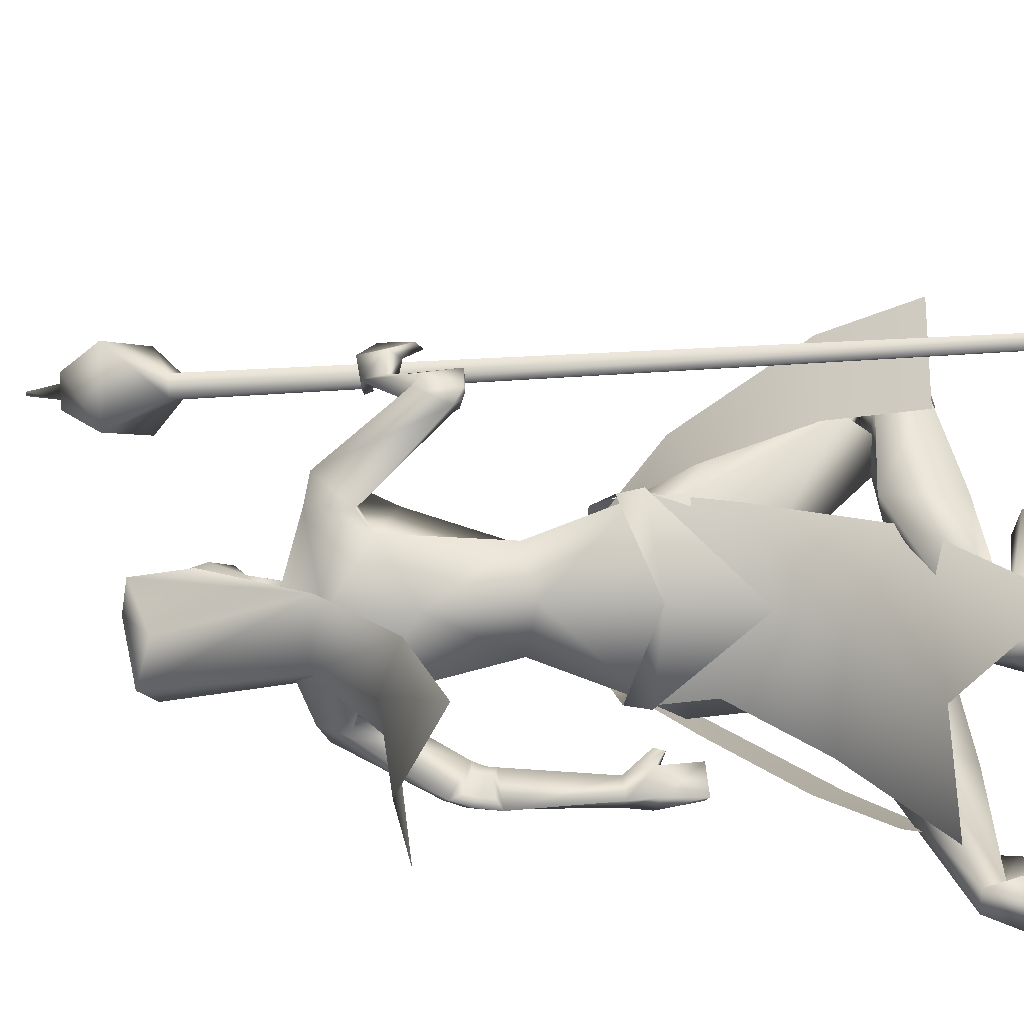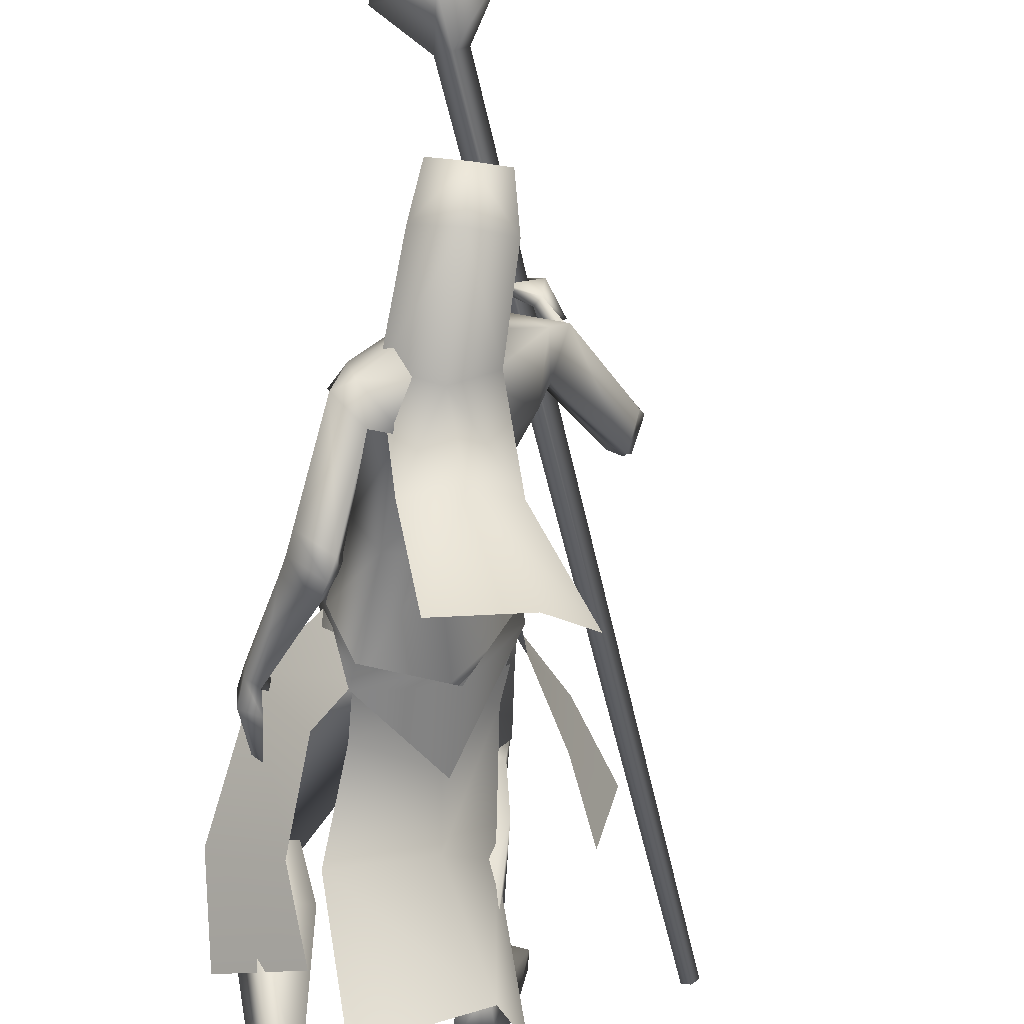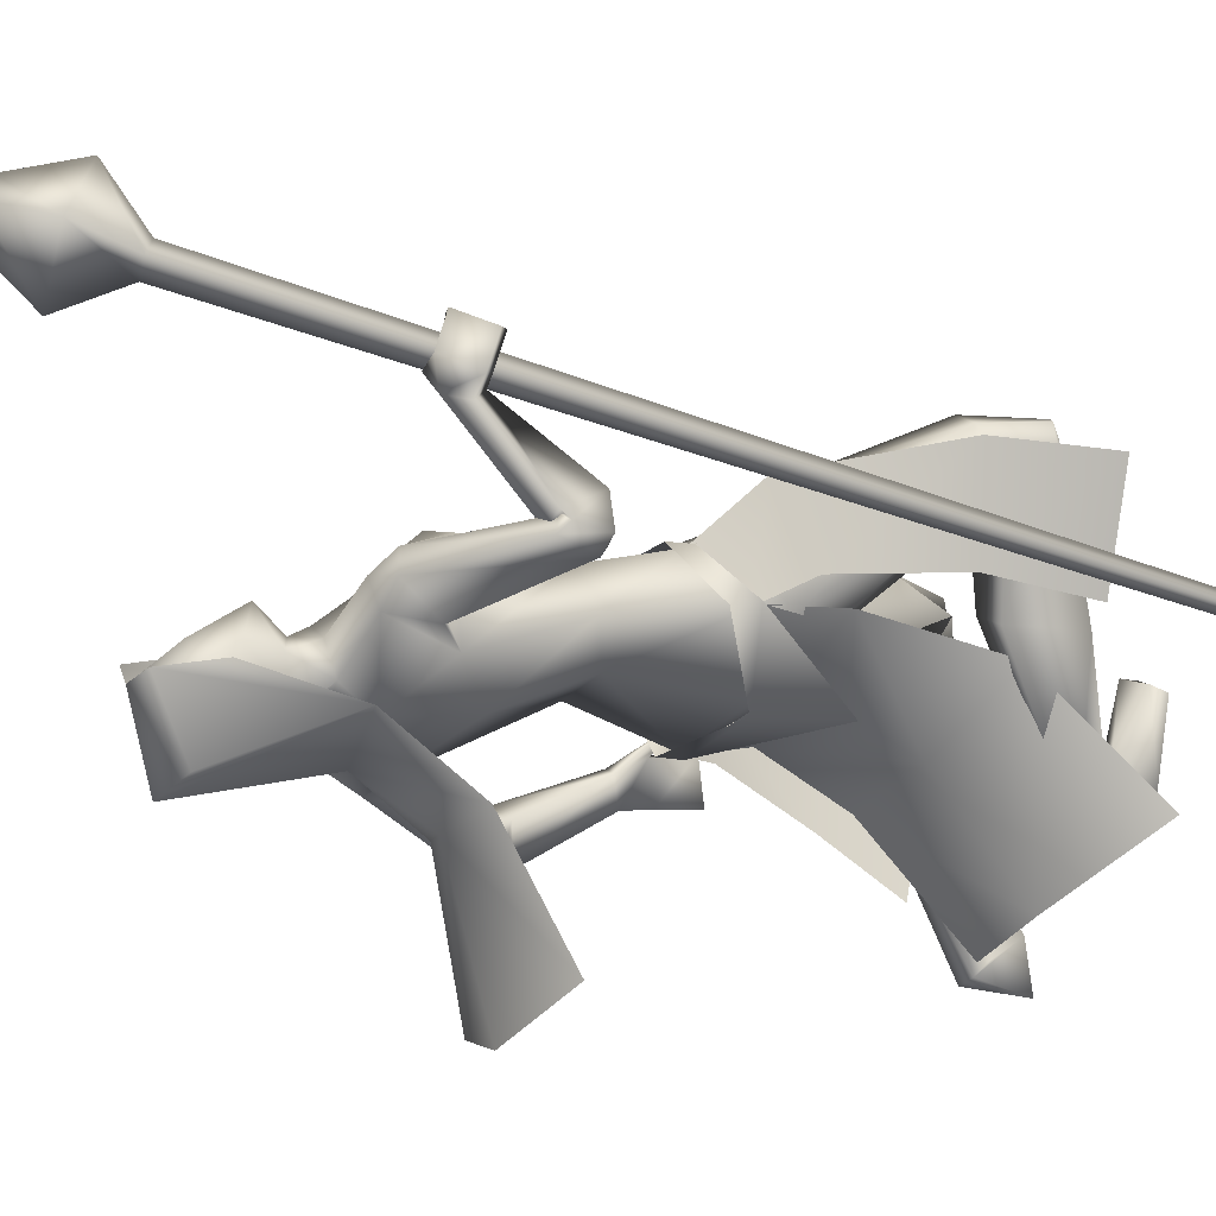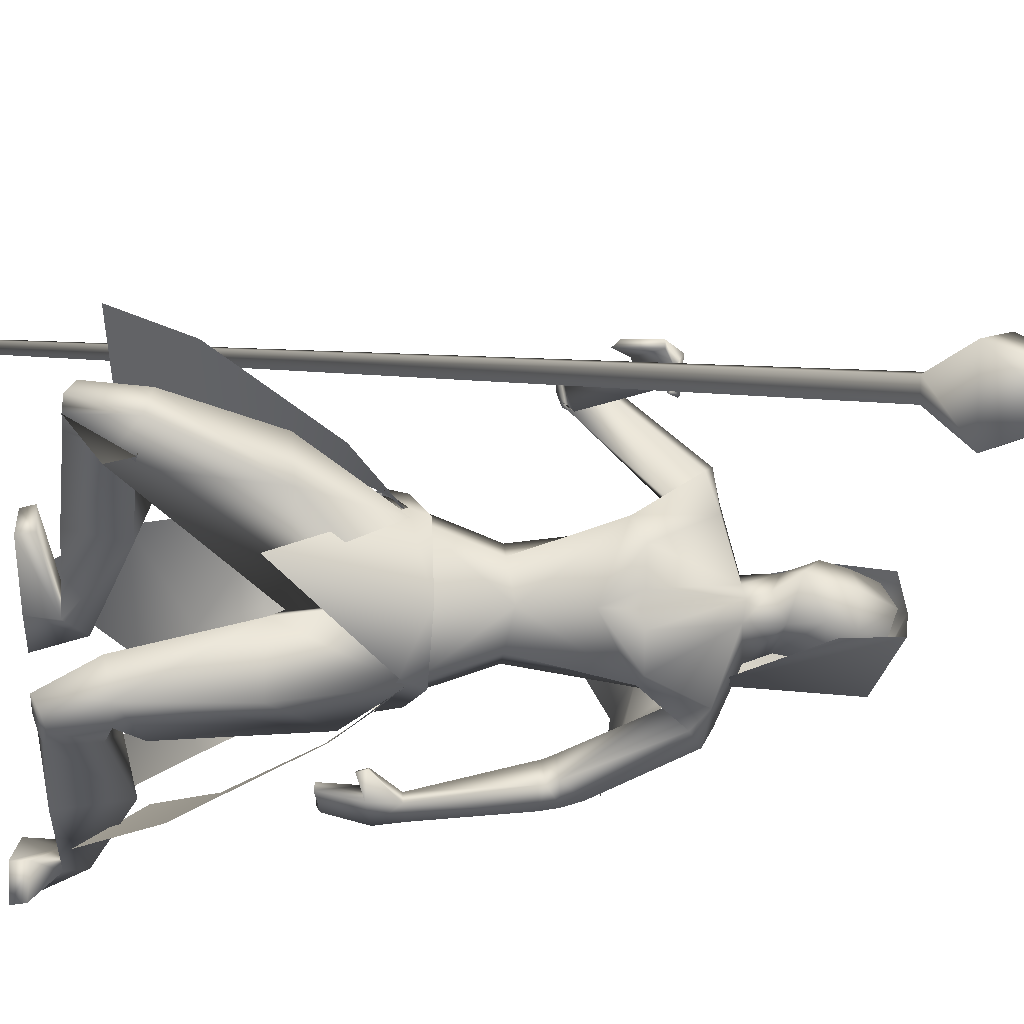
<metadata>
{"format":"obj","ext":"obj","renderer":"f3d","projection":"perspective","resolution":1024,"background":"white","views":[{"elev":-42.7,"azim":-90.2,"up":"+Z"},{"elev":-60.6,"azim":172.7,"up":"+Z"},{"elev":0.5,"azim":-115.1,"up":"+Z"},{"elev":49.3,"azim":88.7,"up":"+Z"}]}
</metadata>
<code>
o Cube_Cube.001
v -0.5048 -1.044 0.03813
v -0.4915 -1.053 0.05013
v -0.505 -1.053 0.06529
v -0.5182 -1.043 0.0533
v 0.008521 0.2105 0.4538
v 0.03304 0.1929 0.476
v 0.008183 0.1935 0.504
v -0.01633 0.2112 0.4818
v -0.04989 0.3144 0.5166
v 0.04011 0.2497 0.5979
v 0.1314 0.2474 0.4951
v 0.04135 0.3121 0.4138
v 0.07844 0.3853 0.4982
v 0.1164 0.358 0.5325
v 0.07791 0.359 0.5758
v 0.03998 0.3862 0.5416
v 0.06359 0.3853 0.5414
v 0.08085 0.3729 0.557
v 0.09834 0.3725 0.5373
v 0.08109 0.3849 0.5217
v 0.1089 0.4485 0.558
v 0.1134 0.4452 0.562
v 0.1088 0.4453 0.5672
v 0.1044 0.4486 0.5631
v 0.09868 -0.445 0.01856
v 0.04495 -0.482 -0.09676
v 0.1817 -0.5502 0.003043
v 0.09937 -0.5625 -0.1117
v 0.1074 -0.4571 0.04149
v 0.1075 -0.4203 0.01628
v 0.05355 -0.496 -0.1036
v 0.05029 -0.4556 -0.09851
v -0.09888 -0.5083 -0.04441
v 0.03264 -0.631 0.2152
v -0.02231 -0.02766 -0.1013
v 0.06352 -0.04217 -0.04233
v -0.09465 -0.03438 -0.02296
v -0.01906 0.2037 -0.1306
v 0.05139 0.1816 -0.09343
v -0.08951 0.1816 -0.09343
v -0.01906 0.2351 0.002101
v 0.03803 0.2252 0.02235
v -0.07615 0.2252 0.02235
v 0.04613 0.1315 0.03257
v -0.08426 0.1315 0.03257
v -0.06255 -0.1253 -0.1748
v 0.02547 -0.1491 -0.1895
v -0.1395 -0.1581 -0.1357
v -0.1556 -0.1544 -0.4136
v -0.01616 -0.1755 -0.4206
v -0.2427 -0.2255 -0.3281
v 0.03179 0.007287 -0.03912
v -0.0891 0.0103 0.004783
v -0.03507 0.004664 -0.03422
v 0.01861 0.004205 0.03344
v -0.03319 0.005494 0.05224
v 0.0912 -0.03263 -0.1027
v -0.154 -0.01723 0.08271
v 0.1043 -0.03943 -0.04113
v -0.09954 -0.02168 0.1228
v -0.06757 -0.04725 -0.03895
v -0.07271 -0.1797 -0.036
v 0.02154 -0.0994 -0.112
v -0.152 -0.1154 0.0359
v 0.05218 -0.1952 0.1142
v 0.1022 -0.142 0.009518
v -0.05731 -0.1457 0.173
v 0.0462 -0.3014 0.1144
v 0.07901 -0.3186 0.05474
v -0.01925 -0.313 0.137
v -0.04515 -0.338 0.007765
v 0.03275 -0.3219 -0.0274
v -0.09215 -0.3147 0.07716
v 0.1492 -0.2084 -0.1872
v -0.3001 -0.1654 0.1685
v 0.1363 -0.2437 -0.157
v -0.2729 -0.1801 0.1913
v 0.0907 -0.2173 -0.231
v -0.2907 -0.2228 0.1428
v 0.08293 -0.2472 -0.1693
v -0.2477 -0.2219 0.1715
v 0.1604 -0.2727 -0.1948
v -0.2964 -0.172 0.1968
v 0.1416 -0.2731 -0.159
v -0.2639 -0.1681 0.1729
v 0.1088 -0.2924 -0.2351
v -0.2863 -0.2359 0.2192
v 0.09346 -0.2831 -0.1725
v -0.244 -0.215 0.1744
v 0.09924 -0.4453 0.01527
v -0.07231 -0.4353 0.1562
v -0.0851 -0.5142 -0.02789
v 0.04585 -0.4882 -0.09538
v -0.1724 -0.4757 0.08733
v 0.06159 -0.6278 0.1198
v -0.05694 -0.5868 0.2417
v -0.02837 -0.6124 0.02151
v 0.1012 -0.5453 -0.08155
v -0.1756 -0.5414 0.08894
v -0.07412 -0.5797 -0.01027
v 0.1814 -0.8234 0.1015
v -0.178 -0.7713 0.3069
v 0.1234 -0.8362 0.1252
v -0.1161 -0.781 0.3196
v 0.102 -0.8693 0.01323
v -0.1216 -0.845 0.2198
v 0.1828 -0.7877 0.01529
v -0.1996 -0.7607 0.2168
v 0.1936 -0.9193 0.02423
v -0.207 -0.8809 0.251
v 0.1433 -0.9352 0.02995
v -0.1566 -0.8974 0.2491
v 0.09892 -0.8357 0.02329
v -0.1133 -0.7996 0.227
v 0.1815 -0.8431 0.01301
v -0.1965 -0.806 0.2319
v 0.1576 -0.9997 -0.3744
v -0.2317 -0.9984 -0.1359
v 0.08422 -1.008 -0.3461
v -0.1501 -0.9998 -0.1323
v 0.06251 -1.008 -0.426
v -0.1406 -1 -0.2071
v 0.1313 -0.9957 -0.4212
v -0.2095 -0.9981 -0.1941
v 0.08311 -0.9546 -0.3759
v -0.1633 -0.9491 -0.1605
v 0.123 -0.9497 -0.3779
v -0.2037 -0.9457 -0.1515
v 0.06144 -0.9166 -0.3933
v -0.1494 -0.9101 -0.1814
v 0.09779 -0.9163 -0.4091
v -0.1871 -0.9136 -0.1916
v 0.2365 -0.9779 -0.2823
v -0.2517 -0.9731 -0.008097
v 0.1898 -0.9722 -0.2485
v -0.1944 -0.9674 -0.002219
v 0.1873 -1.004 -0.2516
v -0.1938 -0.9991 -0.006158
v 0.2331 -1.004 -0.2924
v -0.2539 -0.9991 -0.01858
v 0.1733 -0.5707 -0.169
v -0.157 -0.1627 0.4046
v 0.1811 -0.5761 -0.1058
v -0.1339 -0.1071 0.4261
v 0.1575 -0.5774 -0.1744
v -0.144 -0.1749 0.4021
v 0.1696 -0.5741 -0.1029
v -0.1236 -0.1075 0.4198
v 0.1947 -0.4565 -0.1203
v -0.1557 -0.08637 0.3267
v 0.194 -0.4527 -0.1654
v -0.1741 -0.1206 0.3194
v 0.1689 -0.4618 -0.1727
v -0.1618 -0.1418 0.3323
v 0.1726 -0.4571 -0.1257
v -0.1457 -0.1026 0.3243
v 0.03938 -0.4541 0.1167
v 0.1679 -0.6318 0.0743
v -0.1709 -0.5959 0.2243
v 0.2025 -0.5067 -0.1049
v -0.1601 -0.07887 0.3728
v 0.198 -0.5011 -0.1677
v -0.1967 -0.1266 0.3484
v 0.1629 -0.509 -0.1712
v -0.1723 -0.1465 0.354
v 0.1734 -0.5056 -0.1076
v -0.1419 -0.09213 0.3653
v 0.1608 -0.5188 -0.0913
v -0.09846 -0.1029 0.3627
v 0.1649 -0.5195 -0.08895
v -0.09901 -0.1001 0.3666
v 0.1589 -0.5012 -0.08693
v -0.1027 -0.09015 0.3504
v 0.1633 -0.5022 -0.08415
v -0.103 -0.0871 0.3546
v 0.06442 -0.8414 -0.1258
v -0.1056 -0.8174 0.07506
v 0.1575 -0.8183 -0.1512
v -0.2016 -0.7944 0.06455
v 0.1621 -0.94 -0.1687
v -0.21 -0.9169 0.05776
v 0.1031 -0.9455 -0.1581
v -0.1501 -0.9228 0.05831
v 0.1228 -0.05096 -0.1065
v -0.1832 -0.02678 0.1229
v 0.1223 -0.06967 -0.06695
v -0.1479 -0.04124 0.156
v 0.08287 -0.09498 -0.06196
v -0.1099 -0.08563 0.1339
v 0.07036 -0.08131 -0.1391
v -0.1654 -0.08952 0.06869
v 0.08885 -0.1336 0.1108
v 0.04656 -0.1311 0.1462
v 0.1273 -0.1348 0.06402
v -0.006151 -0.1271 0.1758
v 0.1542 -0.2414 -0.1962
v -0.3096 -0.1801 0.1835
v 0.1391 -0.2621 -0.1625
v -0.2777 -0.1857 0.1916
v 0.09834 -0.252 -0.2377
v -0.2994 -0.2373 0.1706
v 0.088 -0.2672 -0.1749
v -0.2544 -0.228 0.1777
v 0.09614 -0.8336 0.04827
v -0.1062 -0.7957 0.2509
v 0.1954 -0.8266 0.06209
v -0.2014 -0.7855 0.2812
v 0.1987 -0.9106 0.05906
v -0.2058 -0.8695 0.2854
v 0.1435 -0.9338 0.07067
v -0.1496 -0.8929 0.289
v 0.1572 -0.934 0.06899
v -0.1634 -0.8929 0.2898
v 0.1879 -0.921 0.06253
v -0.1947 -0.8798 0.2878
v 0.1571 -0.9351 0.04359
v -0.1678 -0.8959 0.2649
v 0.1846 -0.9259 0.03999
v -0.1954 -0.8865 0.2654
v 0.1604 -0.9314 0.09364
v -0.1622 -0.8884 0.3143
v 0.1879 -0.9168 0.08568
v -0.1906 -0.8739 0.3102
v 0.08612 -0.2647 -0.1892
v -0.262 -0.2334 0.1752
v 0.09207 -0.256 -0.2253
v -0.2878 -0.2388 0.1712
v 0.0907 -0.2778 -0.1892
v -0.2566 -0.2268 0.1782
v 0.09864 -0.2817 -0.223
v -0.2801 -0.2384 0.2014
v 0.08228 -0.2479 -0.1881
v -0.2621 -0.231 0.1642
v 0.08711 -0.2359 -0.2221
v -0.2869 -0.2357 0.1579
v 0.001073 0.009287 0.06524
v 0.05275 -0.1383 0.111
v -0.01906 0.05555 -0.05387
v 0.01844 0.04879 -0.03397
v -0.05657 0.04879 -0.03397
v -0.01906 0.09455 -0.1159
v 0.03931 0.117 -0.02993
v -0.07744 0.117 -0.02993
v 0.03539 0.1842 -0.08588
v -0.07352 0.1842 -0.08588
v -0.01906 0.1943 -0.09678
v 0.02508 0.06308 0.03821
v -0.0632 0.06308 0.03821
v -0.01906 0.04537 0.05377
v 0.02806 0.2019 0.01009
v -0.06619 0.2019 0.01009
v -0.01906 0.2206 0.01207
v 0.03454 0.1151 0.05379
v -0.07266 0.1151 0.05379
v -0.01906 0.0865 0.09519
v 0.1975 -0.9119 -0.2107
v 0.06737 -0.821 -0.2942
v -0.3368 -0.8547 0.09189
v -0.3758 -0.8592 0.2669
v -0.1955 -0.5535 0.1249
v -0.13 -0.5202 0.2447
v -0.1732 -0.4695 0.08585
v -0.07149 -0.4348 0.1555
v 0.05697 -0.4086 0.1346
v -0.09868 -0.6563 -0.05242
v -0.1741 -0.4427 0.08929
v -0.1823 -0.4825 0.09388
v -0.06883 -0.4102 0.1639
v -0.08749 -0.4416 0.1609
v -0.1907 -0.8527 -0.2881
v 0.00311 -0.8863 -0.3666
v -0.08599 -0.649 -0.04265
v 0.04667 -0.5891 -0.08886
v -0.09137 -0.5178 -0.03589
v 0.05016 -0.4923 -0.0991
v -0.1763 -0.4793 0.0905
v -0.1634 -0.6162 0.08408
v -0.2552 -1.014 -0.1665
v -0.1 -0.7484 -0.1056
v 0.06344 -0.7401 -0.1785
v -0.1859 -0.8384 0.02039
v 0.04304 0.1506 -0.0579
v -0.08116 0.1506 -0.0579
v -0.01906 0.1444 -0.1063
v 0.0361 0.1585 0.03194
v -0.07422 0.1585 0.03194
v -0.01906 0.1662 0.05285
v 0.03803 0.2252 0.02235
v 0.2265 -0.7734 -0.111
v 0.1134 -0.7116 -0.2033
v -0.2777 -0.7164 0.1273
v -0.2837 -0.719 0.2875
f 1 2 3
f 1 3 4
f 1 5 6
f 1 6 2
f 2 6 7
f 2 7 3
f 3 7 8
f 3 8 4
f 5 1 4
f 5 4 8
f 5 8 9
f 5 9 12
f 8 7 10
f 8 10 9
f 7 6 11
f 7 11 10
f 6 5 12
f 6 12 11
f 11 12 13
f 11 13 14
f 10 11 14
f 10 14 15
f 9 10 15
f 9 15 16
f 12 9 16
f 12 16 13
f 13 16 17
f 13 17 20
f 16 15 18
f 16 18 17
f 15 14 19
f 15 19 18
f 14 13 20
f 14 20 19
f 19 20 21
f 19 21 22
f 18 19 22
f 18 22 23
f 17 18 23
f 17 23 24
f 20 17 24
f 20 24 21
f 21 24 23
f 21 23 22
f 26 25 27
f 26 27 28
f 29 31 32
f 29 32 30
f 31 265 33
f 31 33 32
f 29 30 264
f 29 264 34
f 36 35 38
f 36 38 39
f 38 35 37
f 38 37 40
f 39 38 41
f 39 41 42
f 41 38 40
f 41 40 43
f 36 39 42
f 36 42 44
f 43 40 37
f 43 37 45
f 35 36 47
f 35 47 46
f 48 37 35
f 48 35 46
f 46 47 50
f 46 50 49
f 51 48 46
f 51 46 49
f 52 55 59
f 52 59 57
f 60 56 53
f 60 53 58
f 52 57 61
f 52 61 54
f 61 58 53
f 61 53 54
f 61 57 63
f 61 63 62
f 64 58 61
f 64 61 62
f 66 65 68
f 66 68 69
f 68 65 67
f 68 67 70
f 62 63 72
f 62 72 71
f 73 64 62
f 73 62 71
f 63 66 69
f 63 69 72
f 70 67 64
f 70 64 73
f 71 72 93
f 71 93 92
f 94 73 71
f 94 71 92
f 72 69 90
f 72 90 93
f 91 70 73
f 91 73 94
f 93 98 100
f 93 100 92
f 100 99 94
f 100 94 92
f 117 119 121
f 117 121 123
f 122 120 118
f 122 118 124
f 129 121 119
f 129 119 125
f 120 122 130
f 120 130 126
f 131 123 121
f 131 121 129
f 122 124 132
f 122 132 130
f 127 117 123
f 127 123 131
f 124 118 128
f 124 128 132
f 127 125 135
f 127 135 133
f 136 126 128
f 136 128 134
f 117 127 133
f 117 133 139
f 134 128 118
f 134 118 140
f 125 119 137
f 125 137 135
f 138 120 126
f 138 126 136
f 119 117 139
f 119 139 137
f 140 118 120
f 140 120 138
f 135 137 139
f 135 139 133
f 140 138 136
f 140 136 134
f 141 143 147
f 141 147 145
f 148 144 142
f 148 142 146
f 68 157 90
f 68 90 69
f 91 157 68
f 91 68 70
f 90 157 95
f 90 95 158
f 96 157 91
f 96 91 159
f 90 158 98
f 90 98 93
f 99 159 91
f 99 91 94
f 149 160 162
f 149 162 151
f 163 161 150
f 163 150 152
f 160 143 141
f 160 141 162
f 142 144 161
f 142 161 163
f 151 162 164
f 151 164 153
f 165 163 152
f 165 152 154
f 162 141 145
f 162 145 164
f 146 142 163
f 146 163 165
f 166 147 143
f 166 143 160
f 144 148 167
f 144 167 161
f 153 164 166
f 153 166 155
f 167 165 154
f 167 154 156
f 164 145 147
f 164 147 166
f 148 146 165
f 148 165 167
f 166 160 170
f 166 170 168
f 171 161 167
f 171 167 169
f 155 166 168
f 155 168 172
f 169 167 156
f 169 156 173
f 160 149 174
f 160 174 170
f 175 150 161
f 175 161 171
f 149 155 172
f 149 172 174
f 173 156 150
f 173 150 175
f 172 168 170
f 172 170 174
f 171 169 173
f 171 173 175
f 115 178 176
f 115 176 113
f 177 179 116
f 177 116 114
f 178 131 129
f 178 129 176
f 130 132 179
f 130 179 177
f 109 180 178
f 109 178 115
f 179 181 110
f 179 110 116
f 180 127 131
f 180 131 178
f 132 128 181
f 132 181 179
f 111 182 180
f 111 180 109
f 181 183 112
f 181 112 110
f 182 125 127
f 182 127 180
f 128 126 183
f 128 183 181
f 113 176 182
f 113 182 111
f 183 177 114
f 183 114 112
f 176 129 125
f 176 125 182
f 126 130 177
f 126 177 183
f 95 97 105
f 95 105 103
f 106 97 96
f 106 96 104
f 98 158 101
f 98 101 107
f 102 159 99
f 102 99 108
f 97 98 107
f 97 107 105
f 108 99 97
f 108 97 106
f 101 158 95
f 101 95 103
f 96 159 102
f 96 102 104
f 82 84 149
f 82 149 151
f 150 85 83
f 150 83 152
f 82 151 153
f 82 153 86
f 154 152 83
f 154 83 87
f 84 88 155
f 84 155 149
f 156 89 85
f 156 85 150
f 86 153 155
f 86 155 88
f 156 154 87
f 156 87 89
f 59 186 184
f 59 184 57
f 185 187 60
f 185 60 58
f 186 76 74
f 186 74 184
f 75 77 187
f 75 187 185
f 66 188 186
f 66 186 59
f 187 189 67
f 187 67 60
f 188 80 76
f 188 76 186
f 77 81 189
f 77 189 187
f 63 190 188
f 63 188 66
f 189 191 64
f 189 64 67
f 190 78 80
f 190 80 188
f 81 79 191
f 81 191 189
f 57 184 190
f 57 190 63
f 191 185 58
f 191 58 64
f 184 74 78
f 184 78 190
f 79 75 185
f 79 185 191
f 97 100 98
f 99 100 97
f 95 157 97
f 97 157 96
f 59 194 66
f 67 195 60
f 55 192 194
f 55 194 59
f 195 193 56
f 195 56 60
f 65 66 194
f 65 194 192
f 195 67 65
f 195 65 193
f 76 198 196
f 76 196 74
f 197 199 77
f 197 77 75
f 198 84 82
f 198 82 196
f 83 85 199
f 83 199 197
f 74 196 200
f 74 200 78
f 201 197 75
f 201 75 79
f 196 82 86
f 196 86 200
f 87 83 197
f 87 197 201
f 80 202 198
f 80 198 76
f 199 203 81
f 199 81 77
f 202 88 84
f 202 84 198
f 85 89 203
f 85 203 199
f 107 206 204
f 107 204 105
f 205 207 108
f 205 108 106
f 206 115 113
f 206 113 204
f 114 116 207
f 114 207 205
f 101 208 206
f 101 206 107
f 207 209 102
f 207 102 108
f 208 109 115
f 208 115 206
f 116 110 209
f 116 209 207
f 105 204 210
f 105 210 103
f 211 205 106
f 211 106 104
f 204 113 111
f 204 111 210
f 112 114 205
f 112 205 211
f 210 111 216
f 210 216 212
f 217 112 211
f 217 211 213
f 103 210 212
f 103 212 220
f 213 211 104
f 213 104 221
f 109 208 214
f 109 214 218
f 215 209 110
f 215 110 219
f 208 101 222
f 208 222 214
f 223 102 209
f 223 209 215
f 111 109 218
f 111 218 216
f 219 110 112
f 219 112 217
f 101 103 220
f 101 220 222
f 221 104 102
f 221 102 223
f 220 212 214
f 220 214 222
f 215 213 221
f 215 221 223
f 212 216 218
f 212 218 214
f 219 217 213
f 219 213 215
f 88 202 224
f 88 224 228
f 225 203 89
f 225 89 229
f 202 80 232
f 202 232 224
f 233 81 203
f 233 203 225
f 200 86 230
f 200 230 226
f 231 87 201
f 231 201 227
f 78 200 226
f 78 226 234
f 227 201 79
f 227 79 235
f 86 88 228
f 86 228 230
f 229 89 87
f 229 87 231
f 80 78 234
f 80 234 232
f 235 79 81
f 235 81 233
f 234 226 224
f 234 224 232
f 225 227 235
f 225 235 233
f 226 230 228
f 226 228 224
f 229 231 227
f 229 227 225
f 192 55 236
f 192 236 237
f 236 56 193
f 236 193 237
f 65 192 237
f 237 193 65
f 253 247 239
f 253 239 242
f 240 248 254
f 240 254 243
f 238 241 242
f 238 242 239
f 243 241 238
f 243 238 240
f 250 244 246
f 250 246 252
f 246 245 251
f 246 251 252
f 255 249 247
f 255 247 253
f 248 249 255
f 248 255 254
f 52 239 247
f 52 247 55
f 248 240 53
f 248 53 56
f 52 54 238
f 52 238 239
f 238 54 53
f 238 53 240
f 55 247 249
f 55 249 236
f 249 248 56
f 249 56 236
f 262 260 261
f 262 261 263
f 269 34 264
f 269 264 268
f 267 266 33
f 267 33 265
f 269 268 266
f 269 266 267
f 274 275 273
f 274 273 272
f 274 272 277
f 274 277 276
f 273 280 279
f 273 279 272
f 280 271 270
f 280 270 279
f 277 272 279
f 277 279 281
f 281 279 270
f 281 270 278
f 242 282 285
f 242 285 253
f 282 244 250
f 282 250 285
f 245 283 286
f 245 286 251
f 283 243 254
f 283 254 286
f 244 282 284
f 244 284 246
f 282 242 241
f 282 241 284
f 243 283 284
f 243 284 241
f 283 245 246
f 283 246 284
f 286 287 252
f 286 252 251
f 285 250 252
f 285 252 287
f 286 254 255
f 286 255 287
f 285 287 255
f 285 255 253
f 27 289 290
f 27 290 28
f 289 256 257
f 289 257 290
f 260 291 292
f 260 292 261
f 291 258 259
f 291 259 292

</code>
